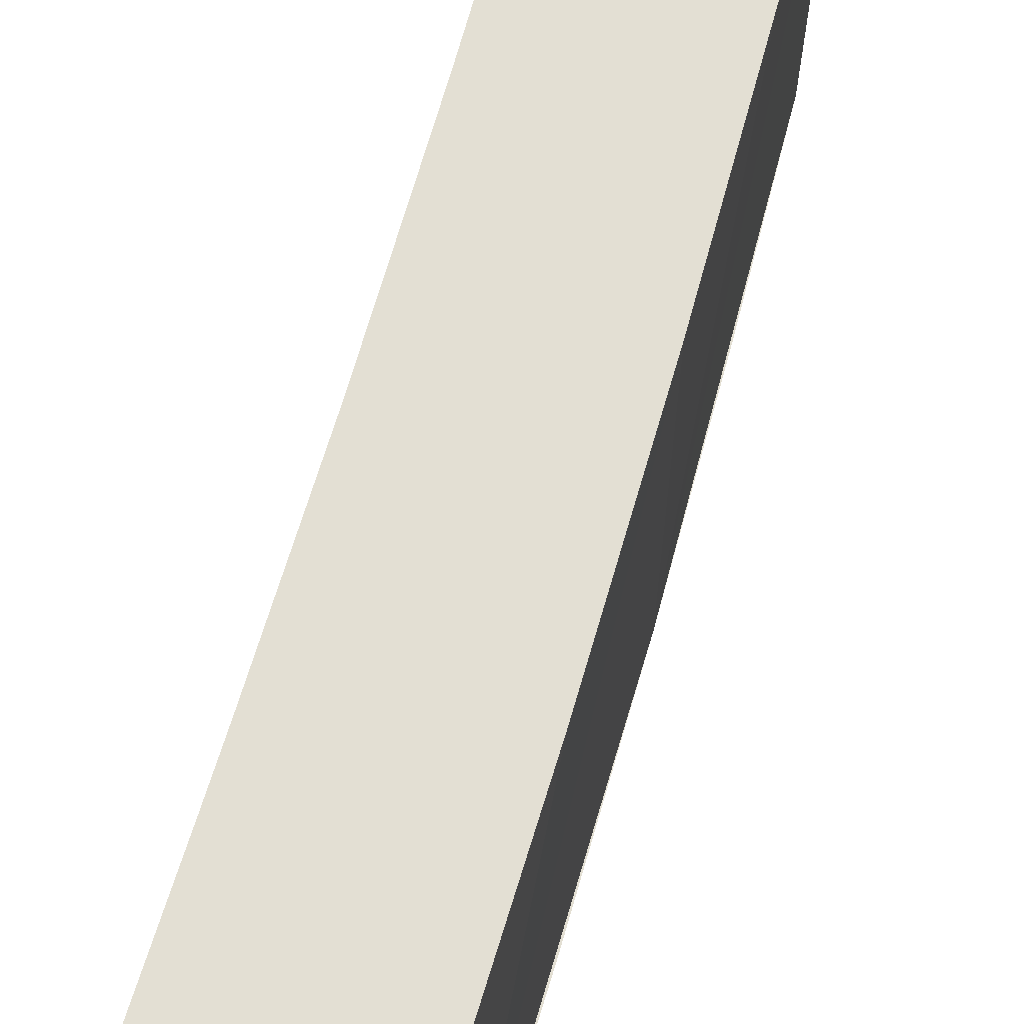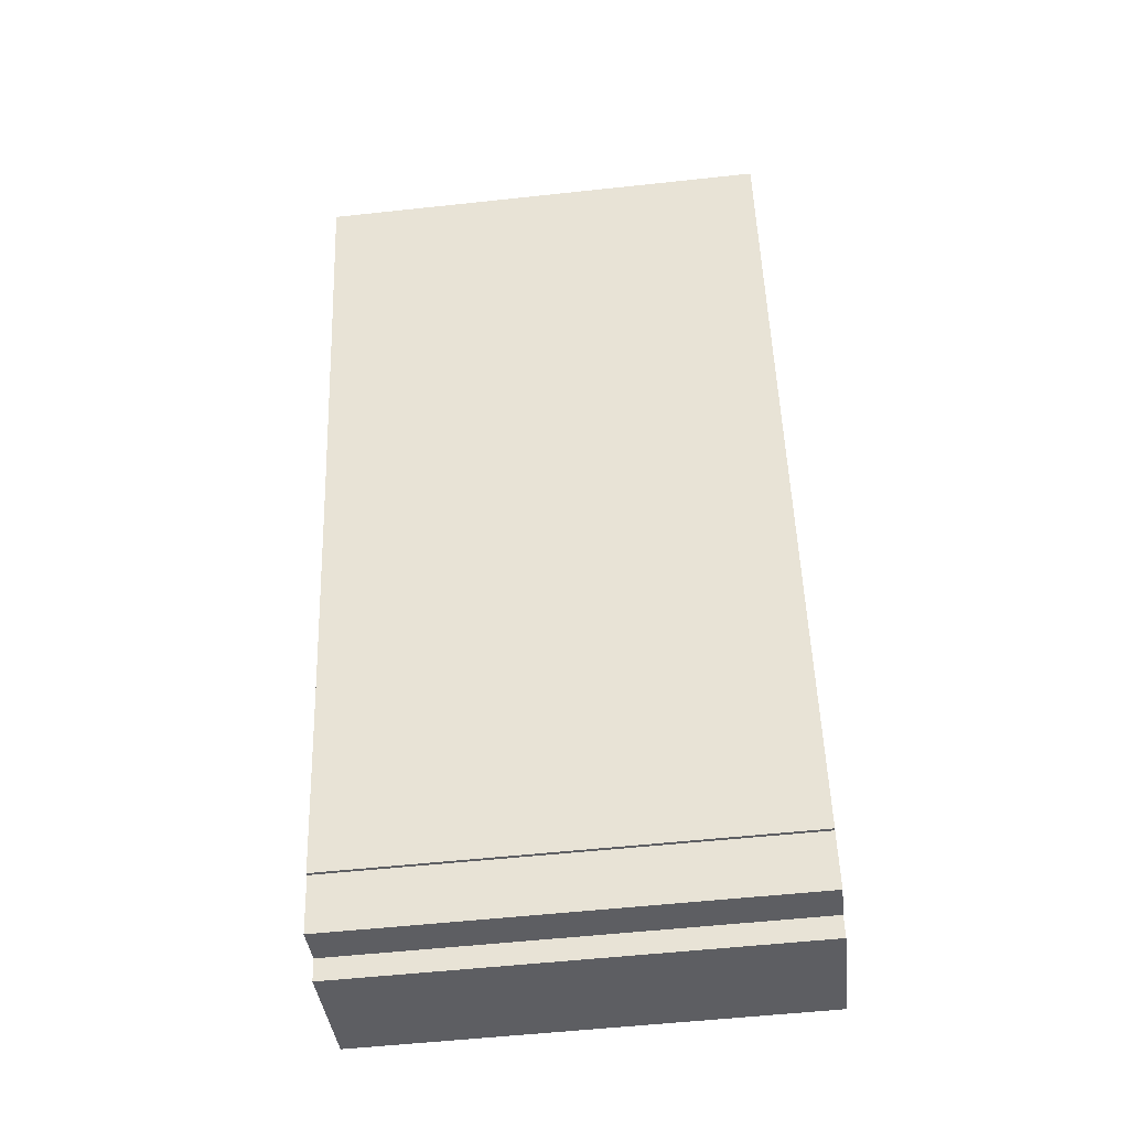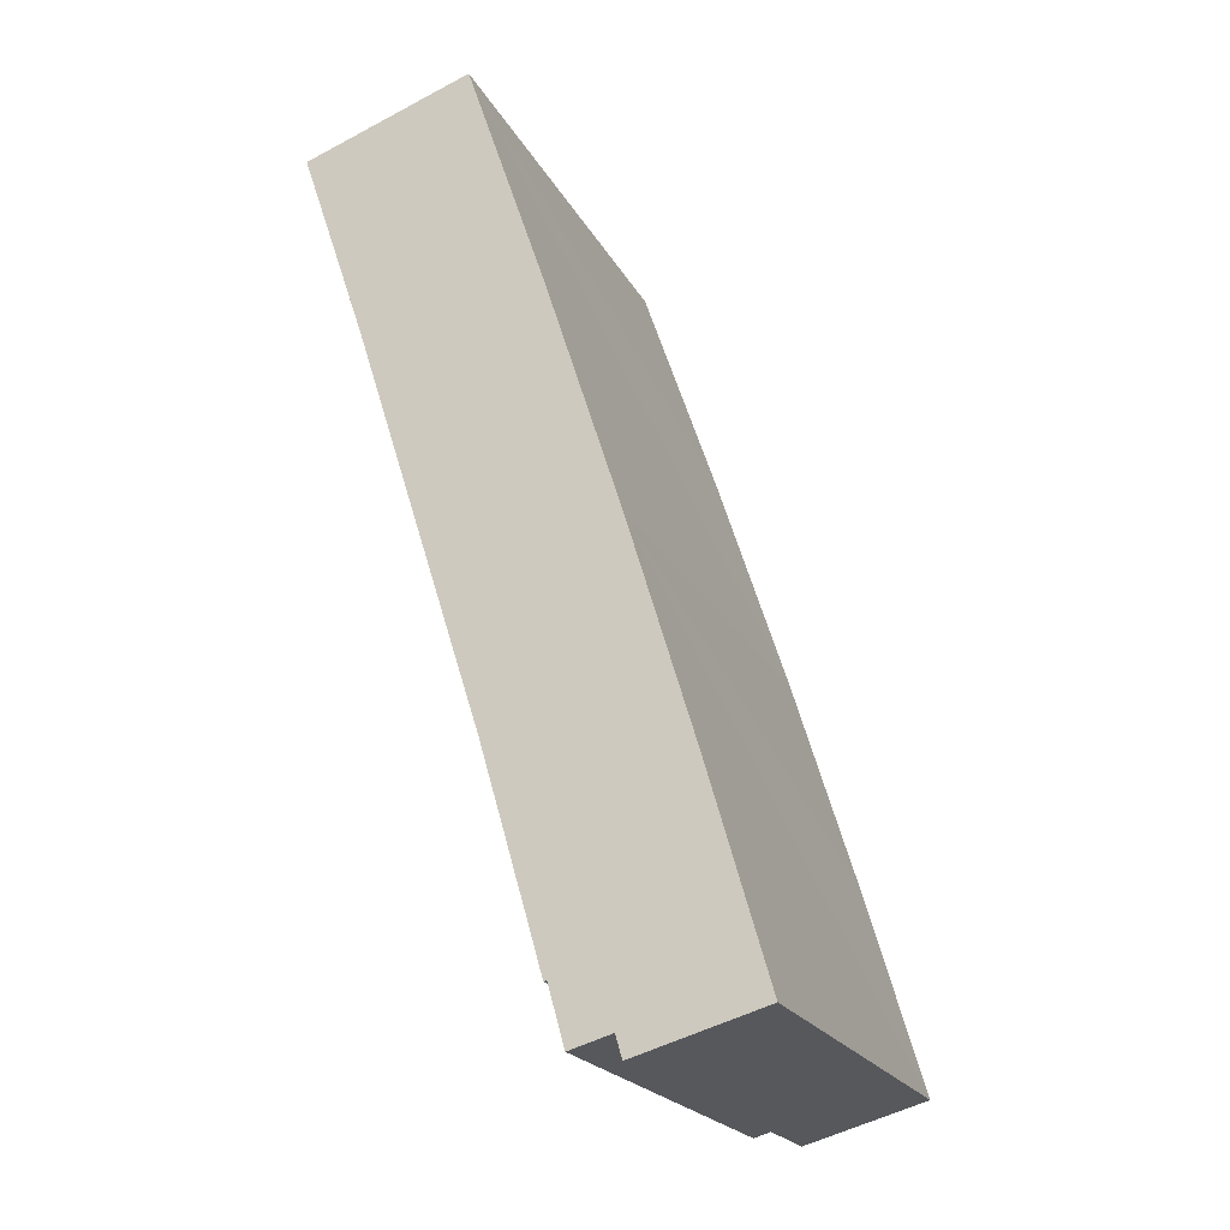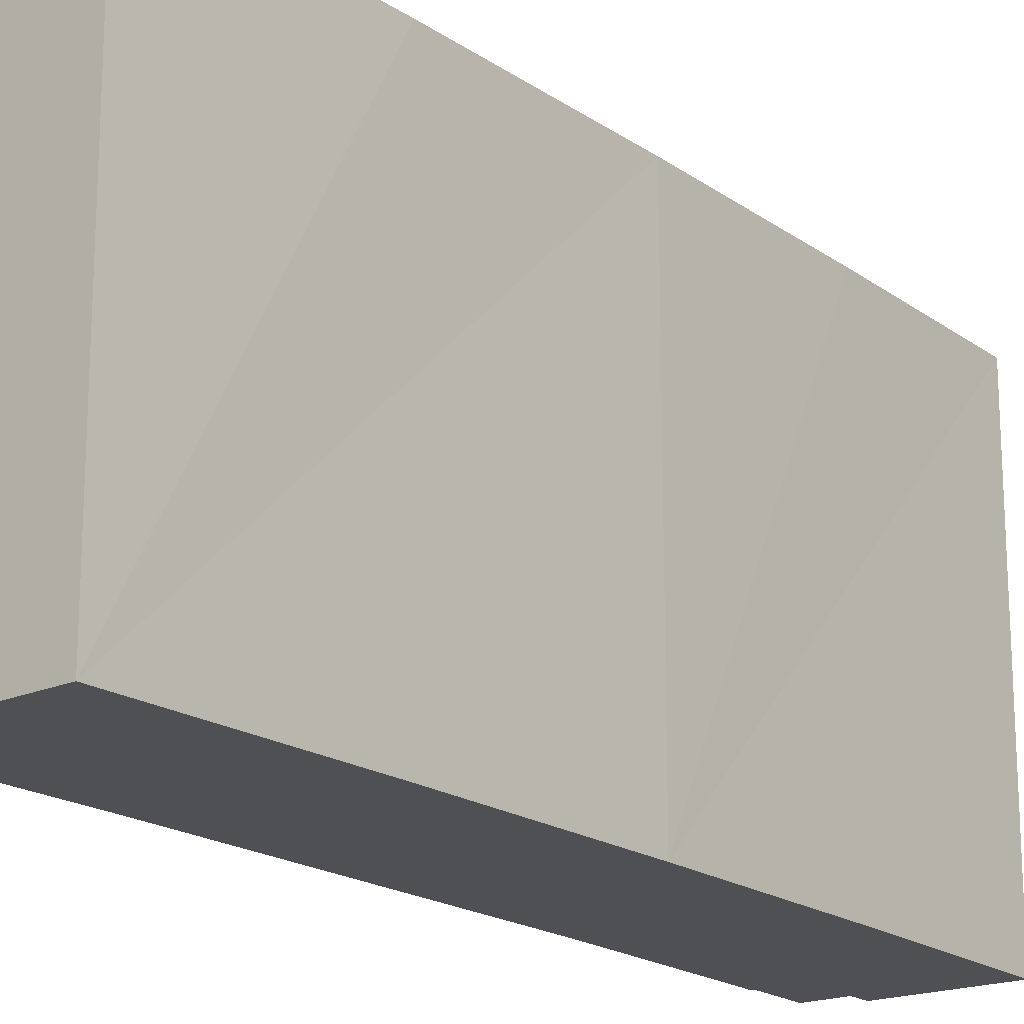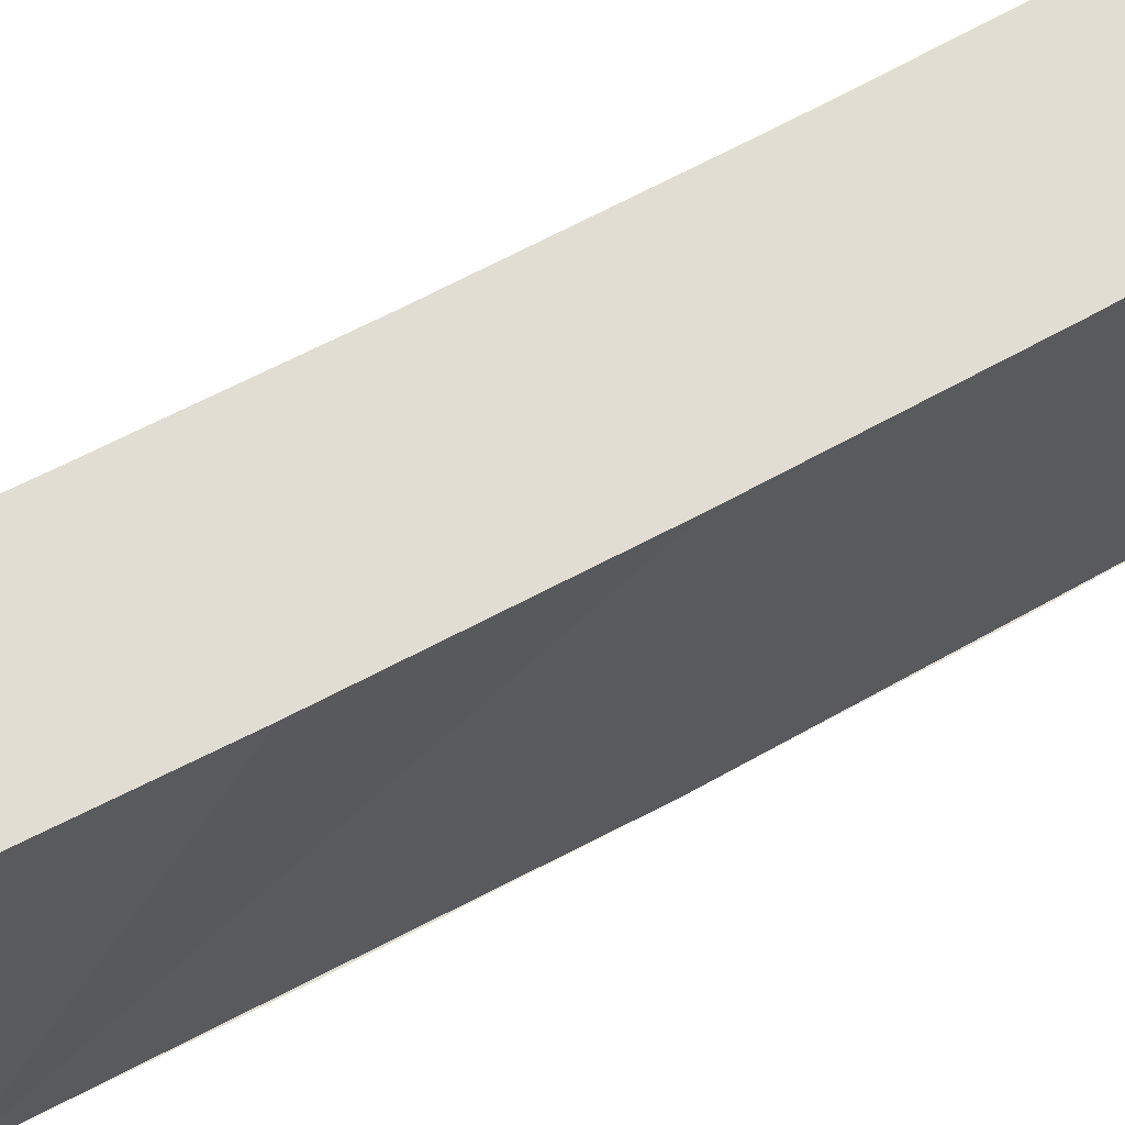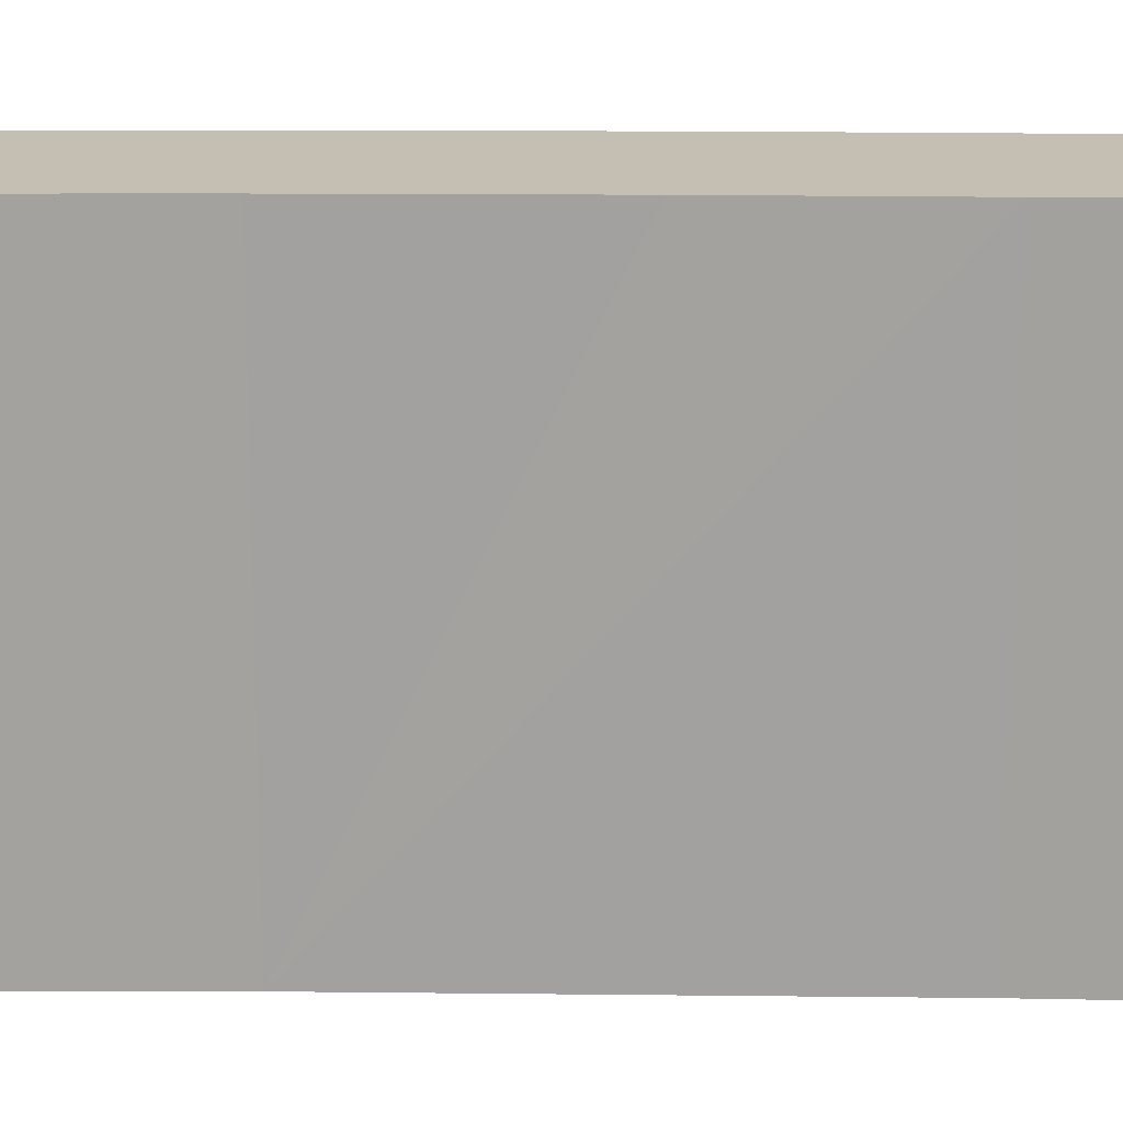
<metadata>
{"format":"obj","ext":"obj","renderer":"f3d","projection":"perspective","resolution":1024,"background":"white","views":[{"elev":67.1,"azim":-1.5,"up":"+Y"},{"elev":-55.3,"azim":-83.5,"up":"+Z"},{"elev":-21.3,"azim":21.3,"up":"+Z"},{"elev":-19.2,"azim":20.8,"up":"+Y"},{"elev":68.2,"azim":44.6,"up":"+Y"},{"elev":17.6,"azim":-106.3,"up":"+Y"}]}
</metadata>
<code>
v  14.4 21.04 -39.28
v  19.93 21.04 -37.28
v  20.04 21.04 -37.67
v  17.43 21.04 -28.5
v  14.38 21.04 -39.2
v  14.12 21.04 -38.29
v  12.26 21.04 -38.82
v  11.54 21.04 -36.24
v  14.46 21.04 -18.62
v  11.4 21.04 -36.27
v  11.18 21.04 -35.5
v  10.88 21.04 -34.43
v  10.73 21.04 -33.92
v  10.27 21.04 -32.34
v  9.59 21.04 -29.95
v  8.659 21.04 -26.79
v  11.11 21.04 -8.084
v  7.577 21.04 -23.27
v  6.761 21.04 -20.63
v  5.636 21.04 -17
v  7.531 21.04 2.595
v  4.585 21.04 -13.77
v  2.931 21.04 -8.698
v  2.507 21.04 -7.427
v  2.063 21.04 -6.097
v  3.668 21.04 1.264
v  1.491 21.04 -4.407
v  2.354 21.04 0.811
v  0 21.04 1.288e-15
v  0 0 0
v  7.531 -1.589e-16 2.595
v  2.354 -4.966e-17 0.811
v  3.668 -7.74e-17 1.264
v  14.46 1.14e-15 -18.62
v  11.11 4.95e-16 -8.084
v  20.04 2.307e-15 -37.67
v  17.43 1.745e-15 -28.5
v  19.93 2.283e-15 -37.28
v  14.4 2.405e-15 -39.28
v  14.12 2.345e-15 -38.29
v  12.26 2.377e-15 -38.82
v  11.54 2.219e-15 -36.24
v  11.4 2.221e-15 -36.27
v  14.38 2.4e-15 -39.2
v  10.73 2.077e-15 -33.92
v  8.659 1.64e-15 -26.79
v  11.18 2.174e-15 -35.5
v  10.88 2.108e-15 -34.43
v  9.59 1.834e-15 -29.95
v  10.27 1.98e-15 -32.34
v  2.931 5.326e-16 -8.698
v  7.577 1.425e-15 -23.27
v  6.761 1.263e-15 -20.63
v  5.636 1.041e-15 -17
v  4.585 8.433e-16 -13.77
v  2.507 4.548e-16 -7.427
v  1.491 2.699e-16 -4.407
v  2.063 3.733e-16 -6.097
g defaultobject
f 1 2 3
f 2 1 4
f 4 1 5
f 4 5 6
f 4 6 7
f 4 7 8
f 4 8 9
f 9 8 10
f 9 10 11
f 9 11 12
f 9 12 13
f 9 13 14
f 9 14 15
f 9 15 16
f 9 16 17
f 17 16 18
f 17 18 19
f 17 19 20
f 17 20 21
f 21 20 22
f 21 22 23
f 21 23 24
f 21 24 25
f 21 25 26
f 26 25 27
f 26 27 28
f 28 27 29
f 30 28 29
f 28 30 26
f 26 30 21
f 21 30 31
f 31 30 32
f 31 32 33
f 31 17 21
f 17 31 9
f 9 31 34
f 34 31 35
f 34 4 9
f 4 34 2
f 2 34 3
f 3 34 36
f 36 34 37
f 36 37 38
f 36 1 3
f 1 36 39
f 40 7 6
f 7 40 41
f 42 10 8
f 10 42 43
f 39 5 1
f 5 39 6
f 6 39 40
f 40 39 44
f 41 8 7
f 8 41 42
f 43 11 10
f 11 43 12
f 12 43 13
f 13 43 14
f 14 43 15
f 15 43 16
f 16 43 45
f 16 45 46
f 45 43 47
f 45 47 48
f 46 45 49
f 49 45 50
f 46 18 16
f 18 46 19
f 19 46 20
f 20 46 22
f 22 46 23
f 23 46 51
f 51 46 52
f 51 52 53
f 51 53 54
f 51 54 55
f 51 24 23
f 24 51 25
f 25 51 27
f 27 51 29
f 29 51 30
f 30 51 56
f 30 56 57
f 57 56 58
f 36 44 39
f 44 36 40
f 40 42 41
f 42 40 36
f 42 36 38
f 42 38 37
f 42 37 47
f 47 37 48
f 48 37 45
f 45 37 50
f 50 37 49
f 49 37 46
f 46 37 34
f 46 34 52
f 52 34 53
f 53 34 54
f 54 34 35
f 54 35 55
f 55 35 51
f 51 35 31
f 51 31 56
f 56 31 58
f 58 31 57
f 57 31 32
f 57 32 30
f 32 31 33
f 47 43 42

</code>
